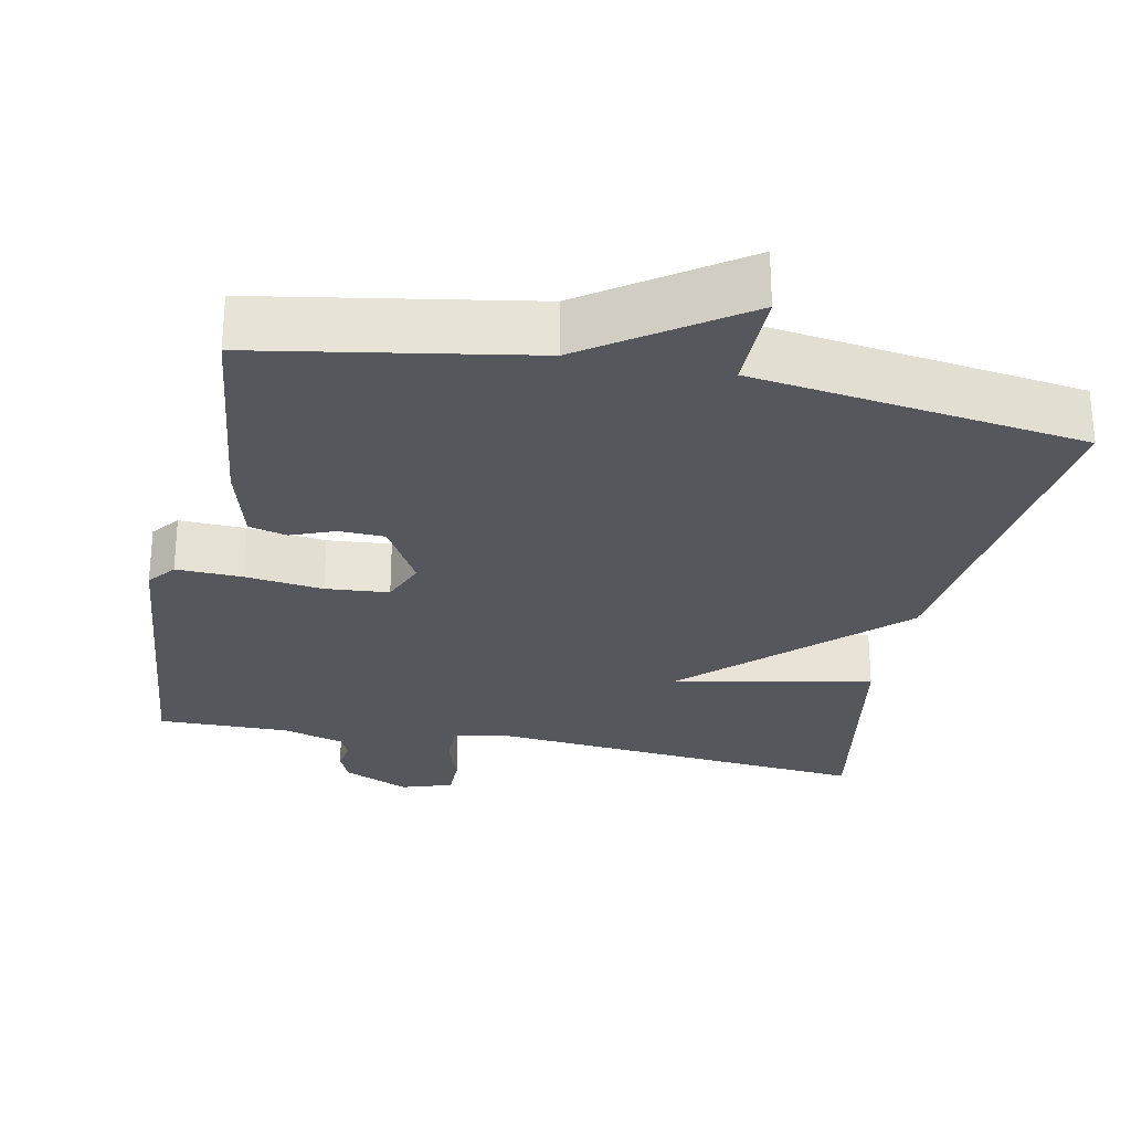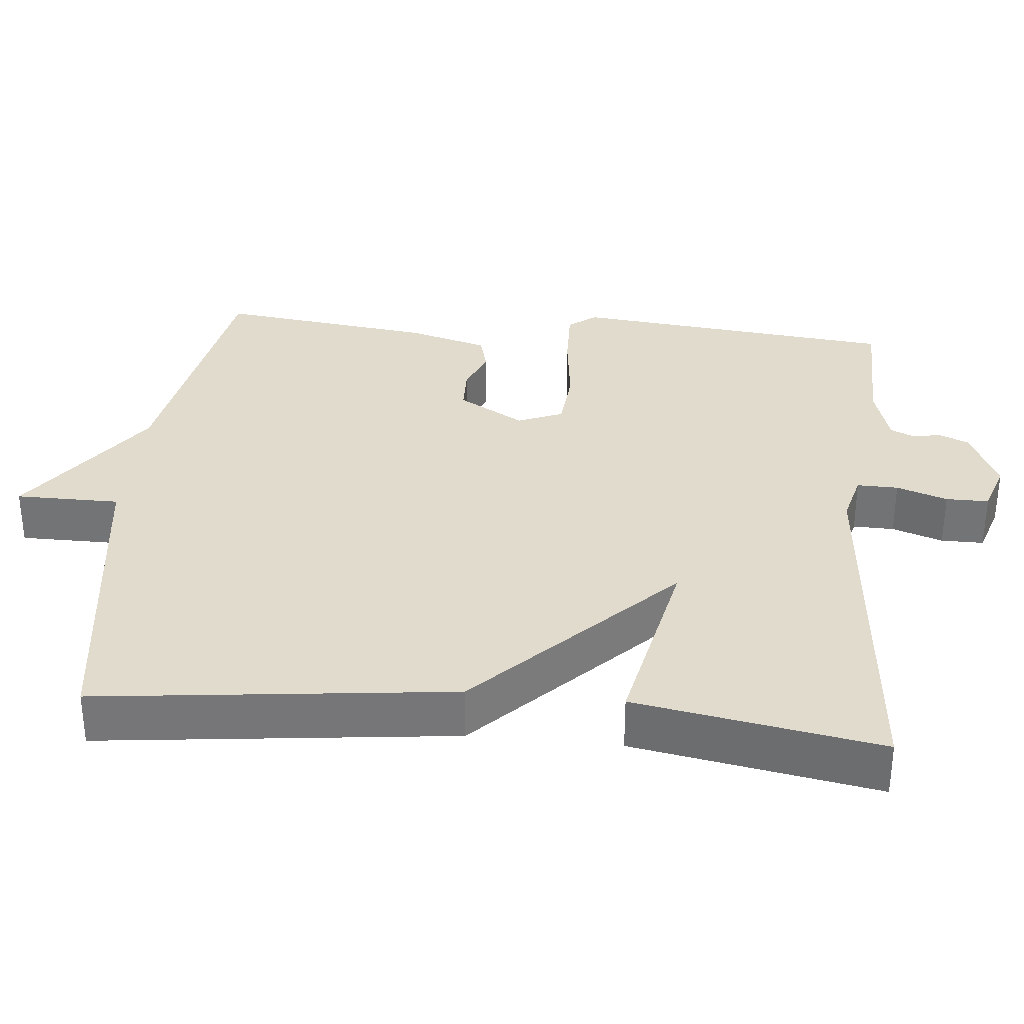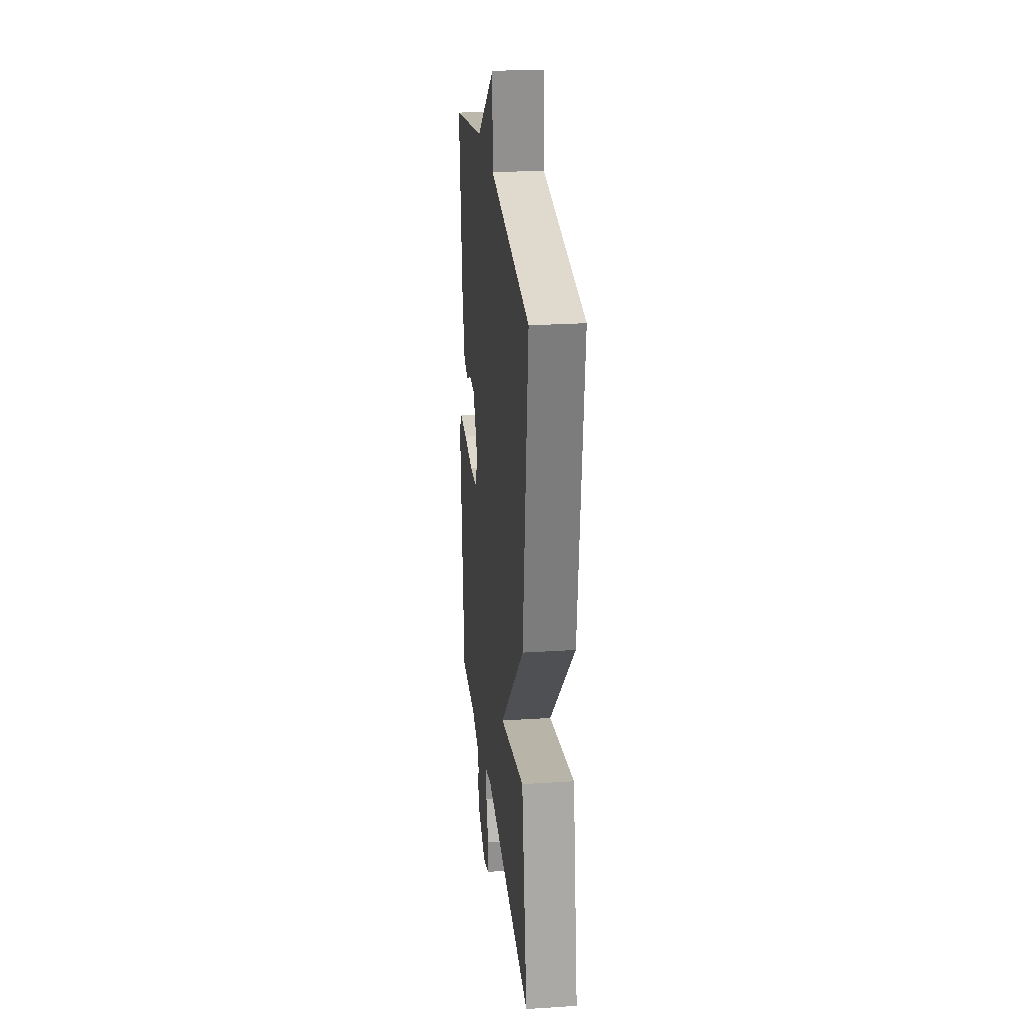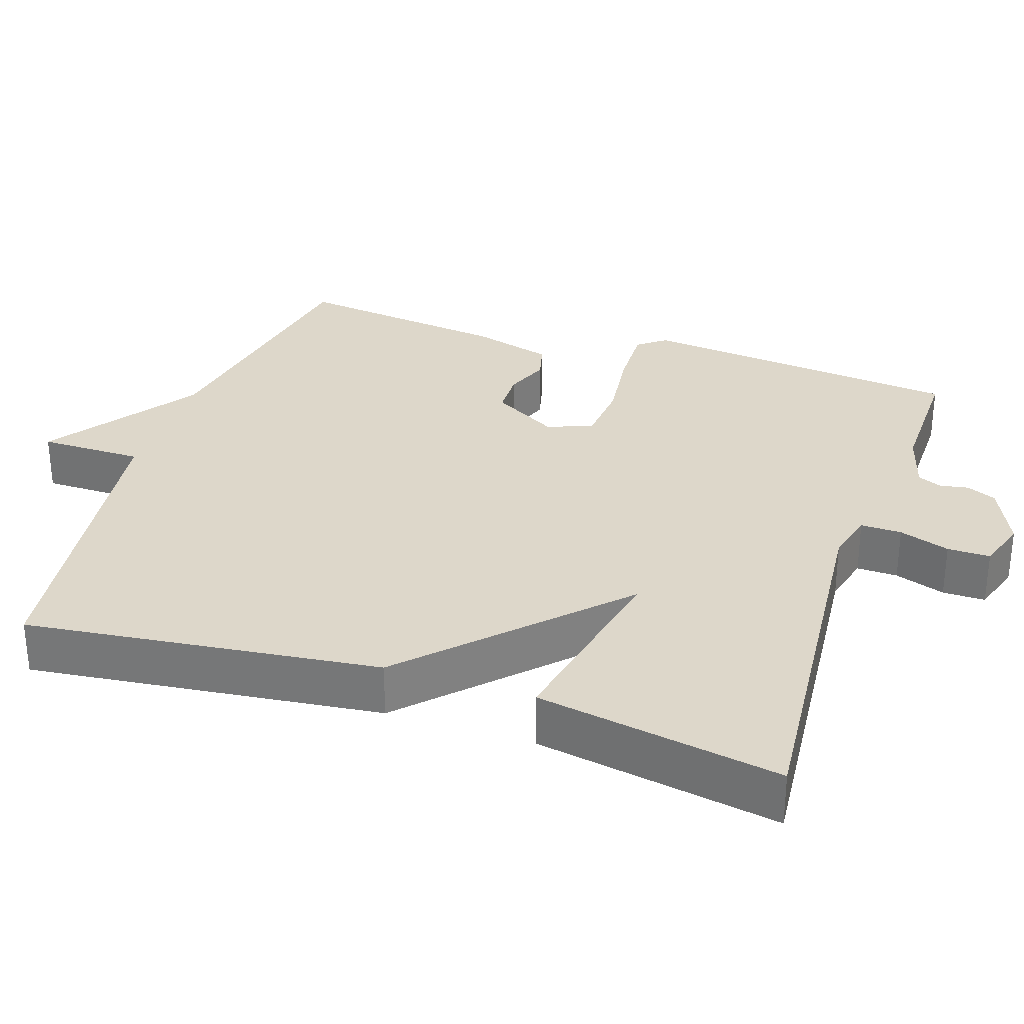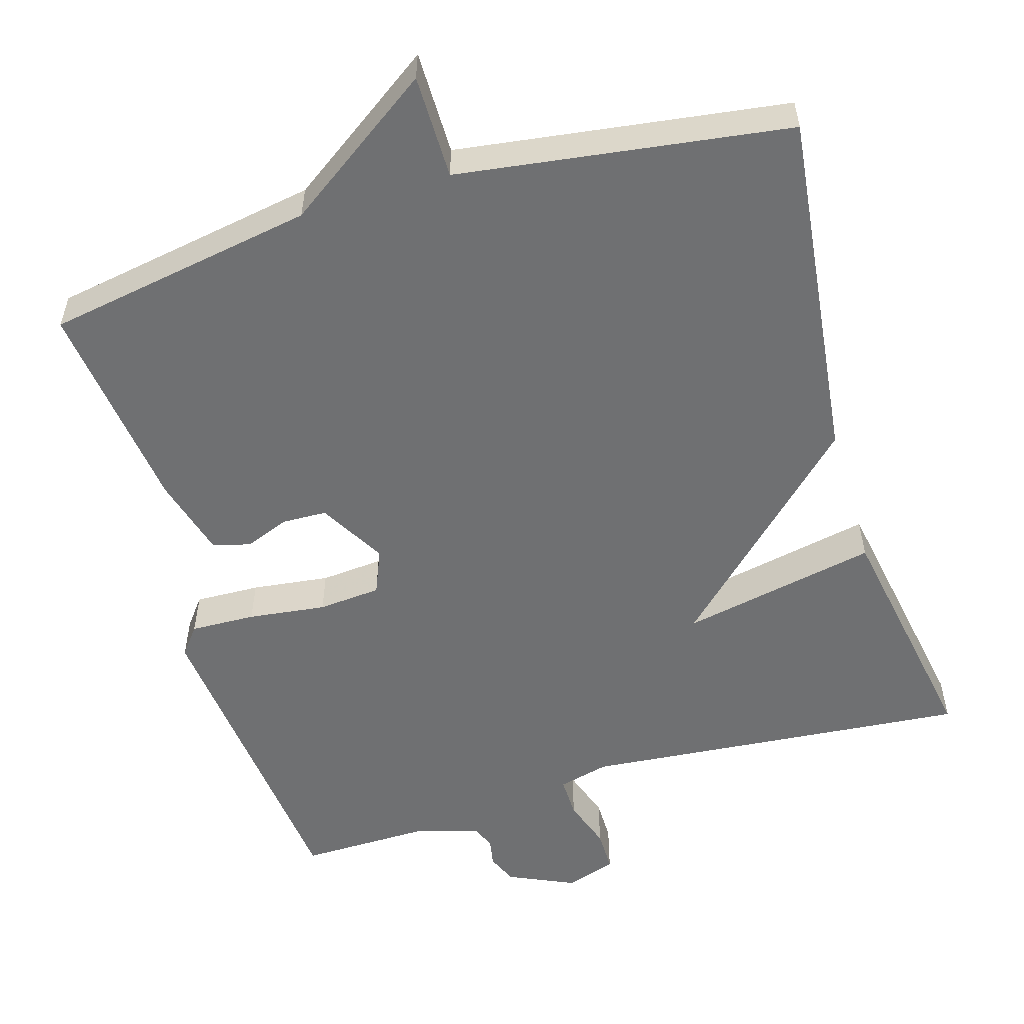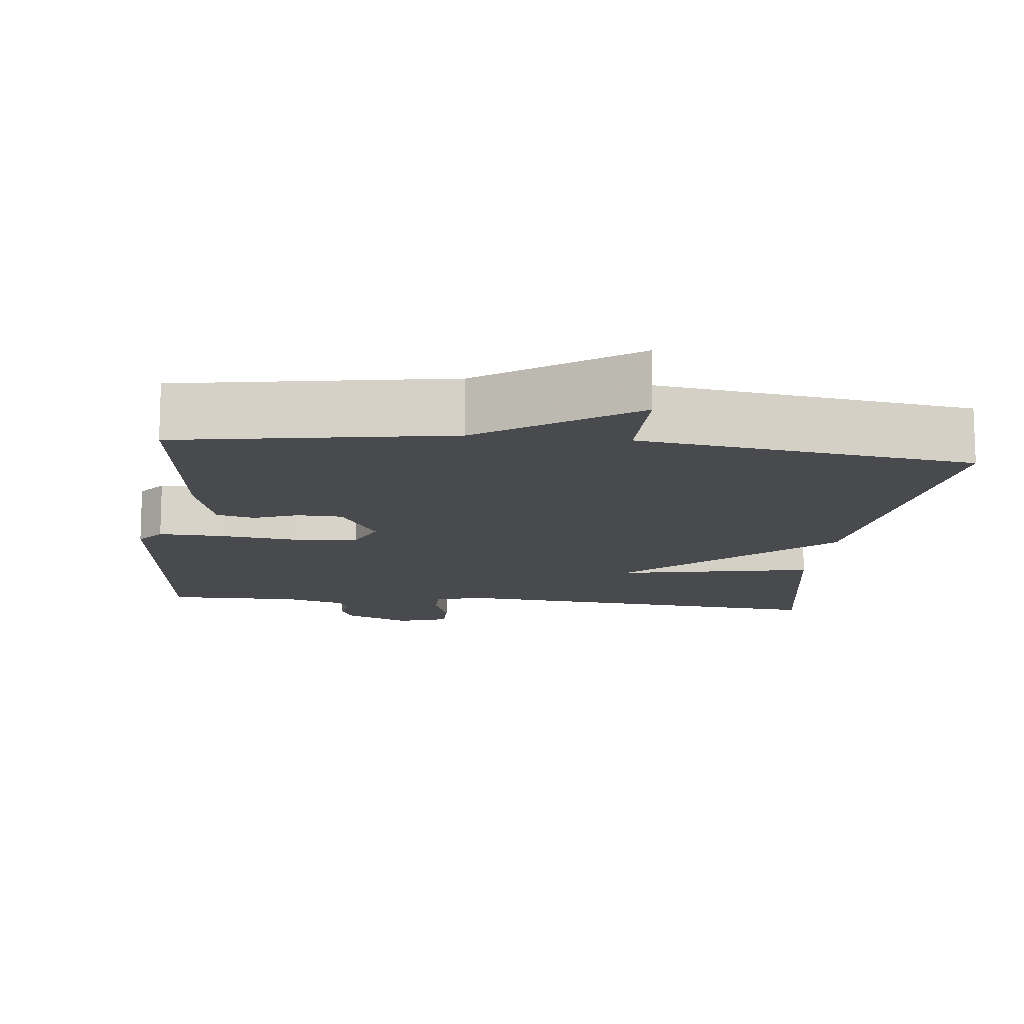
<metadata>
{"format":"obj","ext":"obj","renderer":"f3d","projection":"perspective","resolution":1024,"background":"white","views":[{"elev":-27.5,"azim":-11.5,"up":"+Y"},{"elev":33.2,"azim":95.7,"up":"+Y"},{"elev":24.7,"azim":84.0,"up":"+Z"},{"elev":30.9,"azim":108.6,"up":"+Y"},{"elev":-54.8,"azim":16.7,"up":"+Y"},{"elev":-12.9,"azim":-6.5,"up":"+Y"}]}
</metadata>
<code>
v -0.5 0.07 -0.5
v -0.544 0.07 -0.065
v -0.515 0.07 -0.028
v -0.428 0.07 -0.031
v -0.324 0.07 -0.044
v -0.24 0.07 -0.037
v -0.215 0.07 0.023
v -0.266 0.07 0.112
v -0.326 0.07 0.114
v -0.385 0.07 0.091
v -0.435 0.07 0.104
v -0.465 0.07 0.212
v -0.5 0.07 0.5
v -0.14 0.07 0.562
v 0.06 0.07 0.701
v 0.06 0.07 0.562
v 0.5 0.07 0.5
v 0.443 0.07 0.027
v 0.18 0.07 -0.226
v 0.443 0.07 -0.173
v 0.5 0.07 -0.5
v -0.018 0.07 -0.453
v -0.086 0.07 -0.47
v -0.085 0.07 -0.525
v -0.062 0.07 -0.593
v -0.062 0.07 -0.65
v -0.13 0.07 -0.672
v -0.218 0.07 -0.632
v -0.235 0.07 -0.592
v -0.228 0.07 -0.554
v -0.242 0.07 -0.522
v -0.324 0.07 -0.498
v -0.5 0 -0.5
v -0.544 0 -0.065
v -0.515 0 -0.028
v -0.428 0 -0.031
v -0.324 0 -0.044
v -0.24 0 -0.037
v -0.215 0 0.023
v -0.266 0 0.112
v -0.326 0 0.114
v -0.385 0 0.091
v -0.435 0 0.104
v -0.465 0 0.212
v -0.5 0 0.5
v -0.14 0 0.562
v 0.06 0 0.701
v 0.06 0 0.562
v 0.5 0 0.5
v 0.443 0 0.027
v 0.18 0 -0.226
v 0.443 0 -0.173
v 0.5 0 -0.5
v -0.018 0 -0.453
v -0.086 0 -0.47
v -0.085 0 -0.525
v -0.062 0 -0.593
v -0.062 0 -0.65
v -0.13 0 -0.672
v -0.218 0 -0.632
v -0.235 0 -0.592
v -0.228 0 -0.554
v -0.242 0 -0.522
v -0.324 0 -0.498
f 28 29 30
f 27 28 30
f 26 27 30
f 25 26 30
f 24 25 30
f 23 24 30 31
f 19 20 21 22
f 19 22 23
f 23 31 32
f 19 23 32
f 18 19 32
f 17 18 32
f 16 17 32
f 12 13 14
f 11 12 14
f 10 11 14
f 9 10 14
f 14 15 16
f 9 14 16
f 8 9 16
f 3 4 5
f 2 3 5
f 1 2 5
f 32 1 5
f 32 5 6
f 16 32 6 7
f 7 8 16
f 62 61 60
f 62 60 59
f 62 59 58
f 62 58 57
f 62 57 56
f 63 62 56 55
f 54 53 52 51
f 55 54 51
f 64 63 55
f 64 55 51
f 64 51 50
f 64 50 49
f 64 49 48
f 46 45 44
f 46 44 43
f 46 43 42
f 46 42 41
f 48 47 46
f 48 46 41
f 48 41 40
f 37 36 35
f 37 35 34
f 37 34 33
f 37 33 64
f 38 37 64
f 39 38 64 48
f 48 40 39
f 1 33 34 2
f 2 34 35 3
f 3 35 36 4
f 4 36 37 5
f 5 37 38 6
f 6 38 39 7
f 7 39 40 8
f 8 40 41 9
f 9 41 42 10
f 10 42 43 11
f 11 43 44 12
f 12 44 45 13
f 13 45 46 14
f 14 46 47 15
f 15 47 48 16
f 16 48 49 17
f 17 49 50 18
f 18 50 51 19
f 19 51 52 20
f 20 52 53 21
f 21 53 54 22
f 22 54 55 23
f 23 55 56 24
f 24 56 57 25
f 25 57 58 26
f 26 58 59 27
f 27 59 60 28
f 28 60 61 29
f 29 61 62 30
f 30 62 63 31
f 31 63 64 32
f 32 64 33 1

</code>
